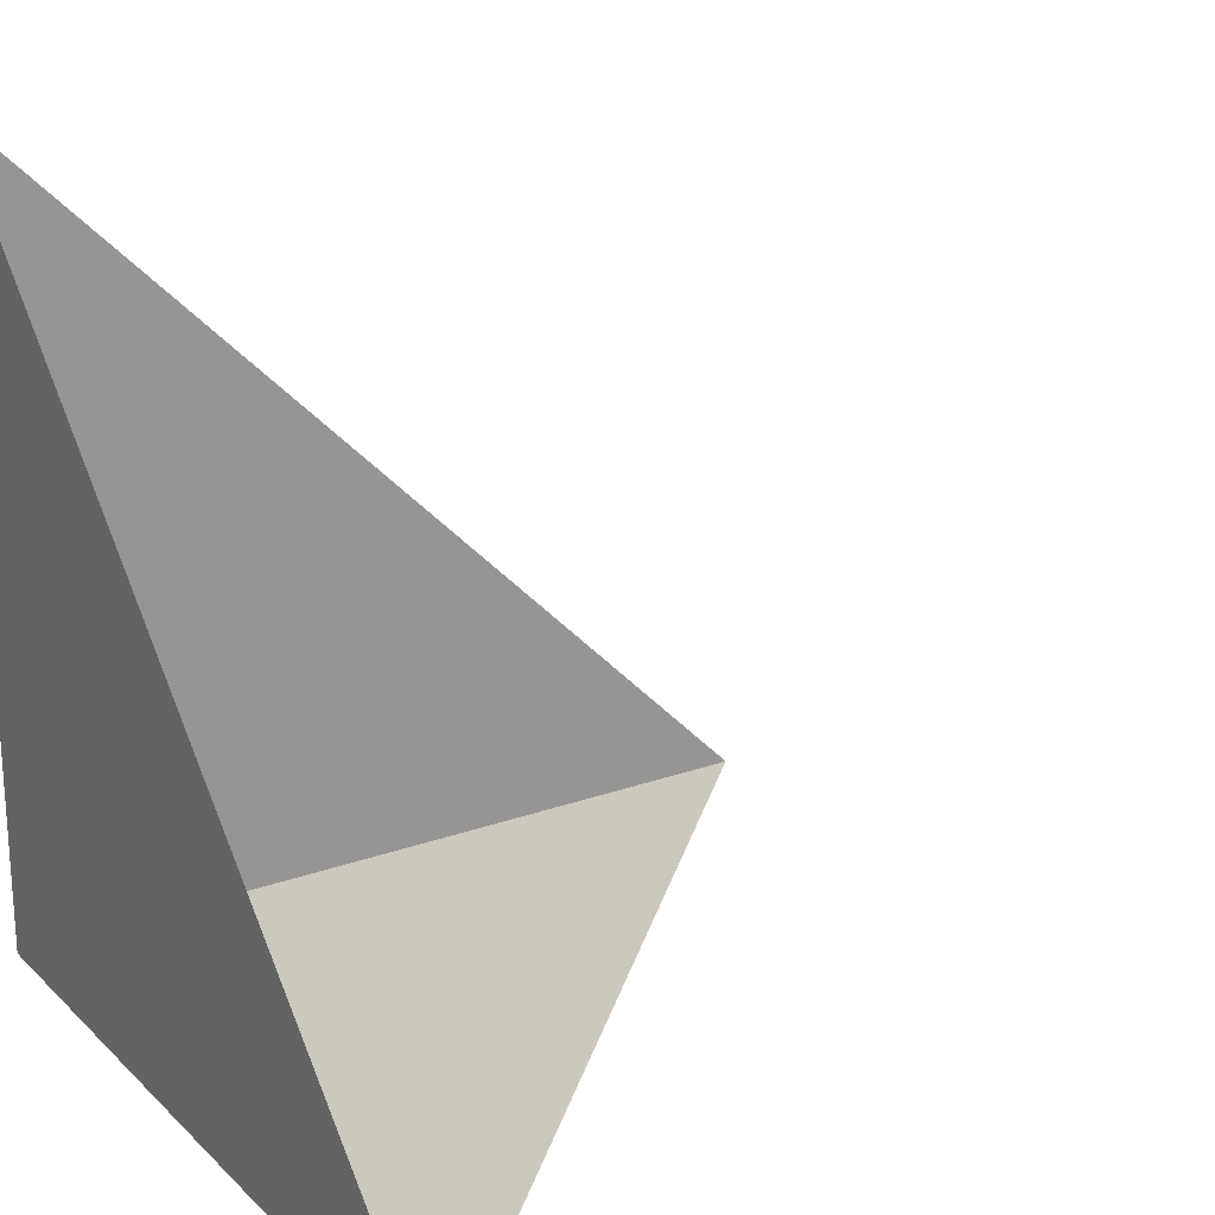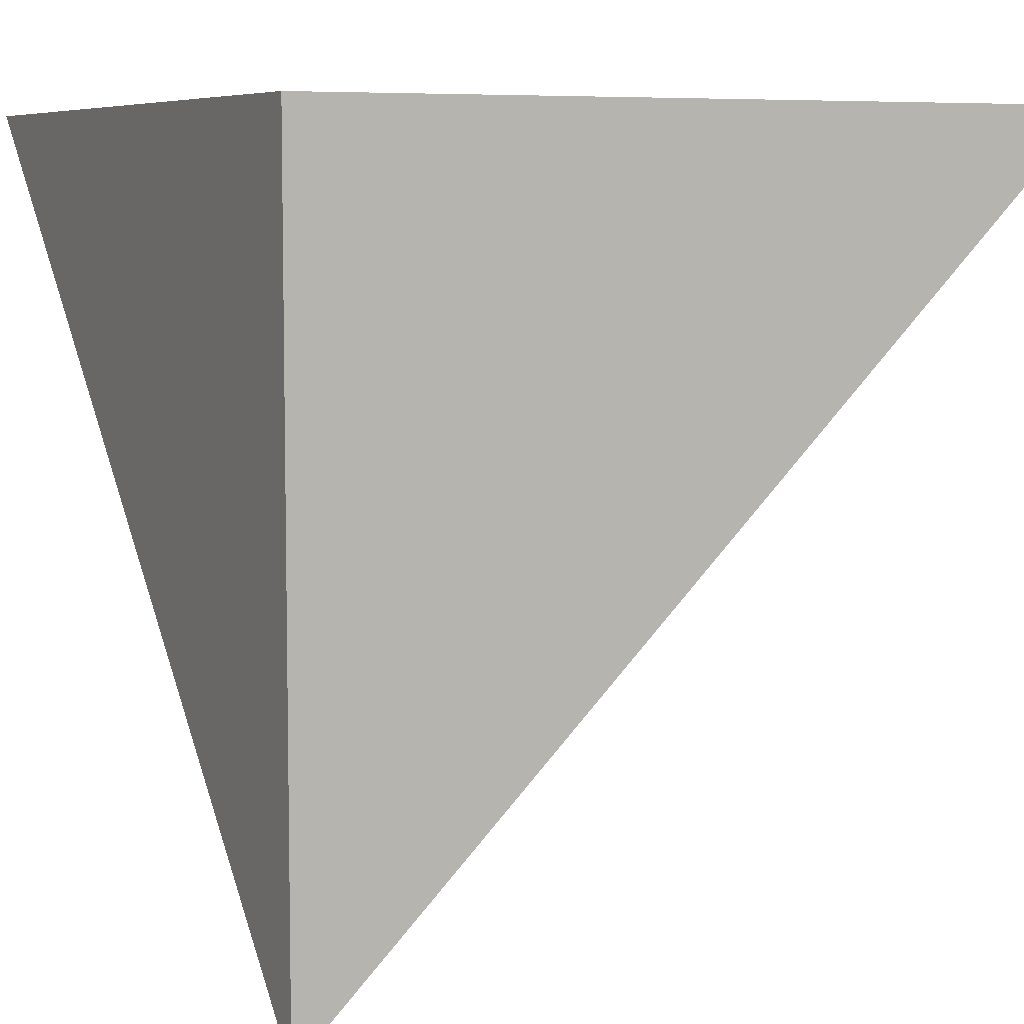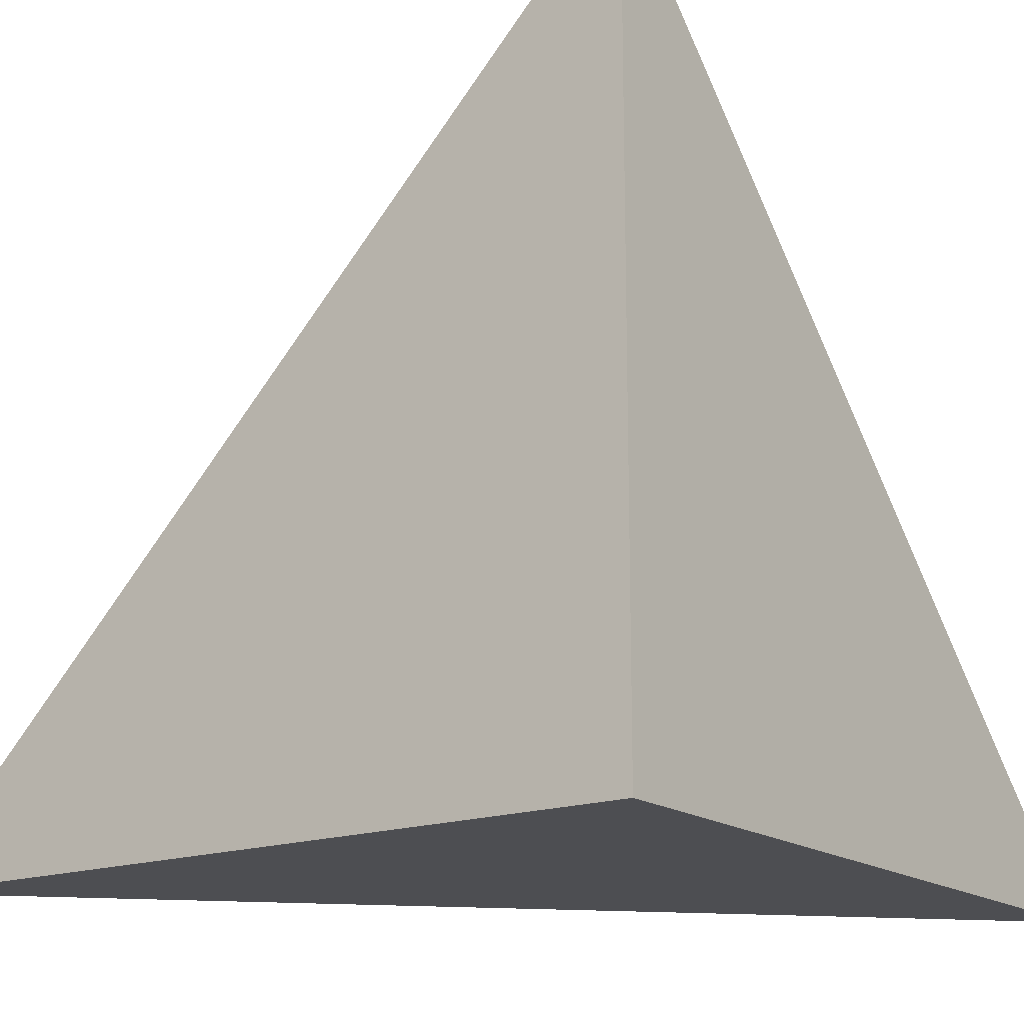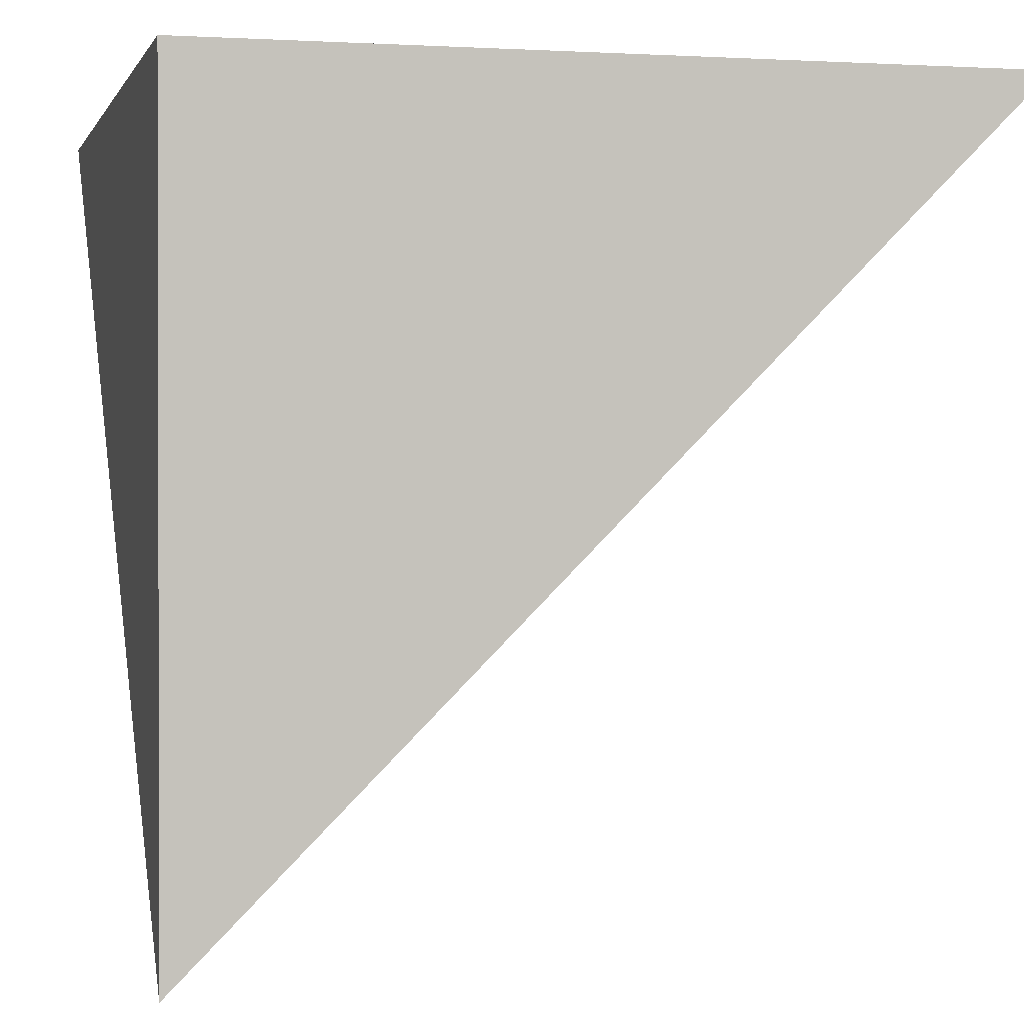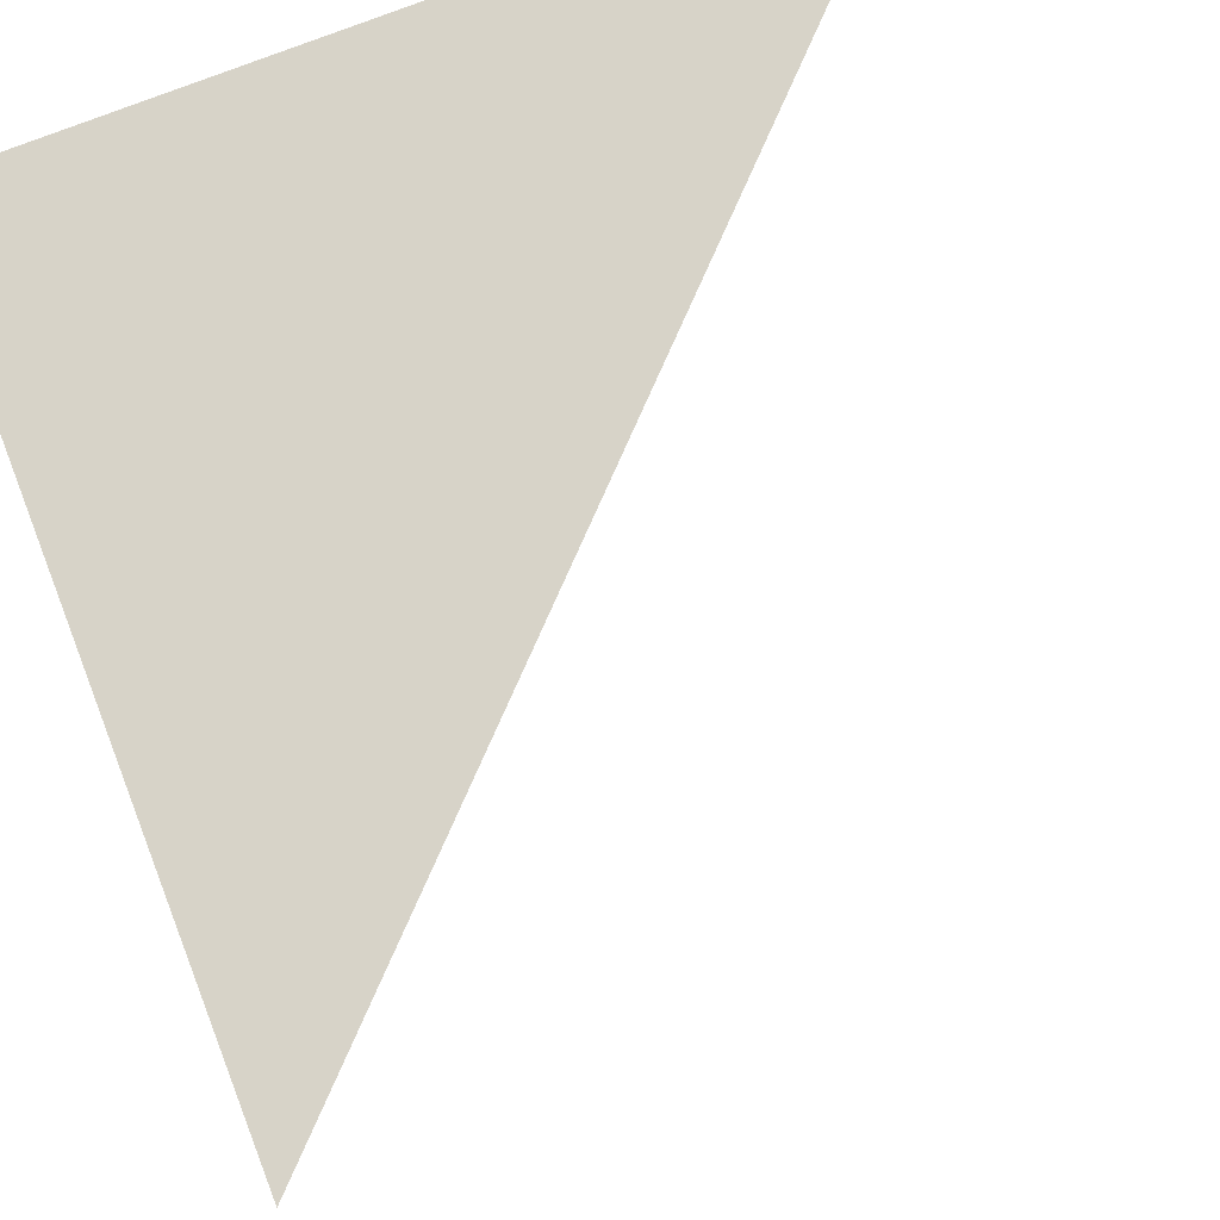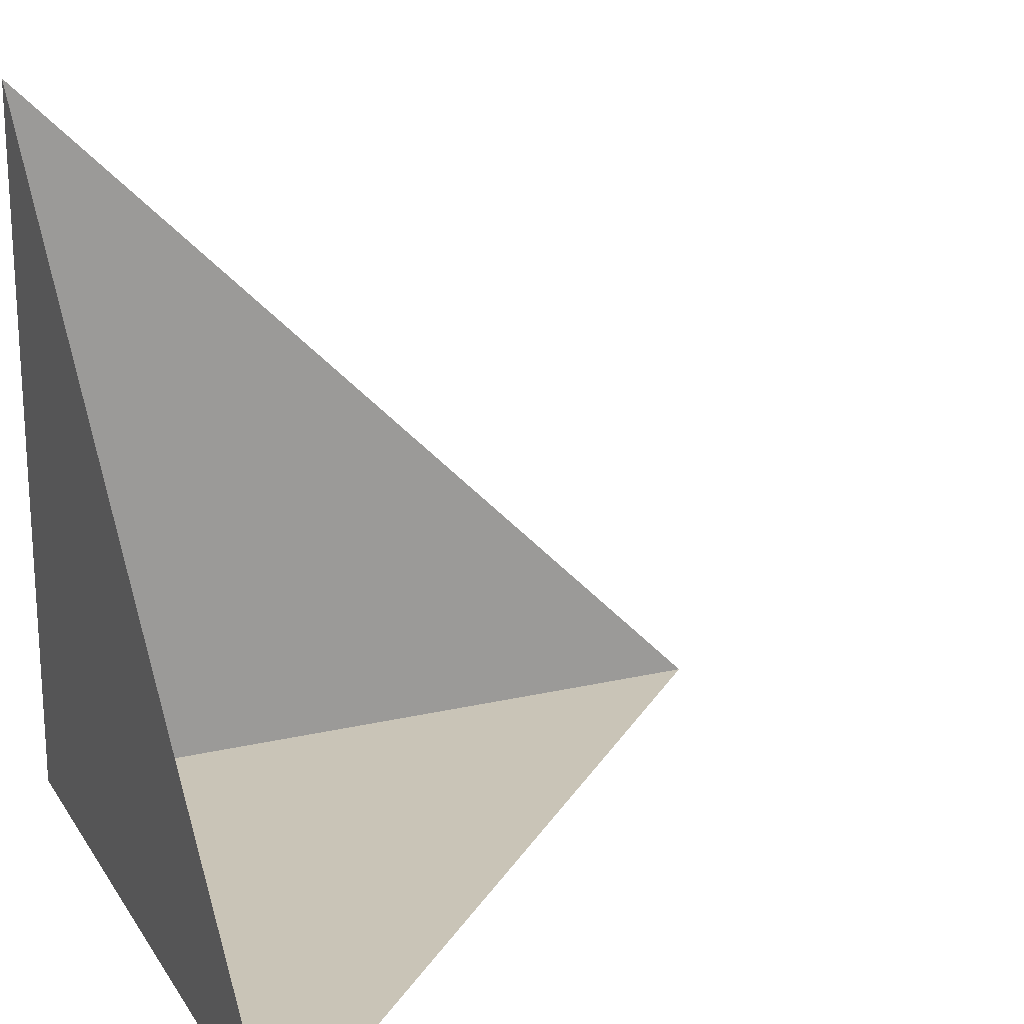
<metadata>
{"format":"obj","ext":"obj","renderer":"f3d","projection":"perspective","resolution":1024,"background":"white","views":[{"elev":22.1,"azim":-32.2,"up":"+Z"},{"elev":6.9,"azim":-116.2,"up":"+Y"},{"elev":-17.1,"azim":-144.4,"up":"+Z"},{"elev":0.8,"azim":-103.9,"up":"+Y"},{"elev":76.5,"azim":-21.2,"up":"+Y"},{"elev":20.0,"azim":-23.4,"up":"+Z"}]}
</metadata>
<code>
g ROOM2
o ROOM2
v -10 10 10
v -10 -10 -10
v -10 10 -10
v 10 10 -10
f 3 4 1
f 3 1 2
f 2 4 3

</code>
